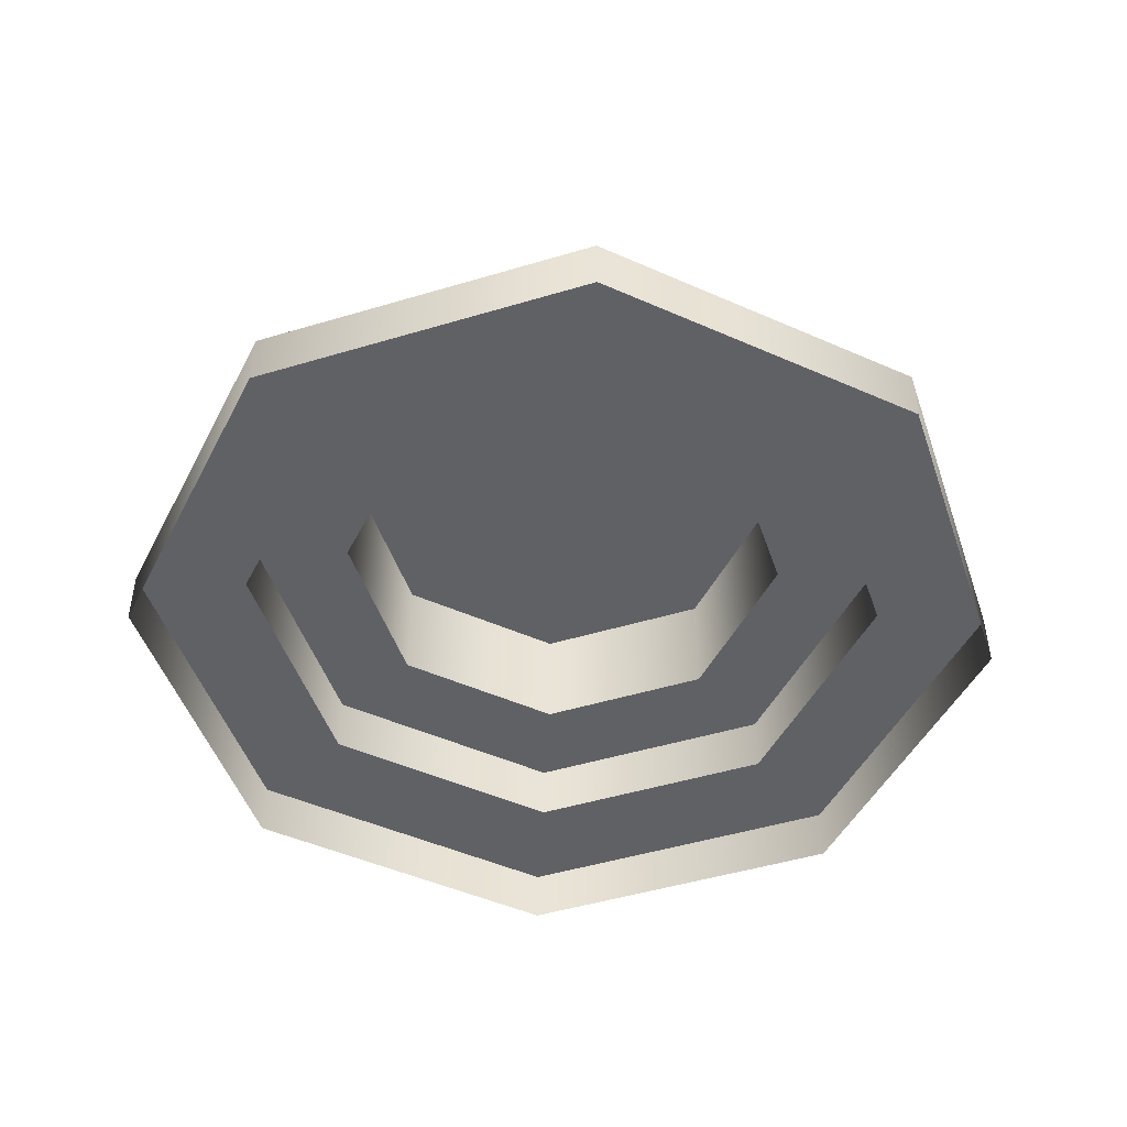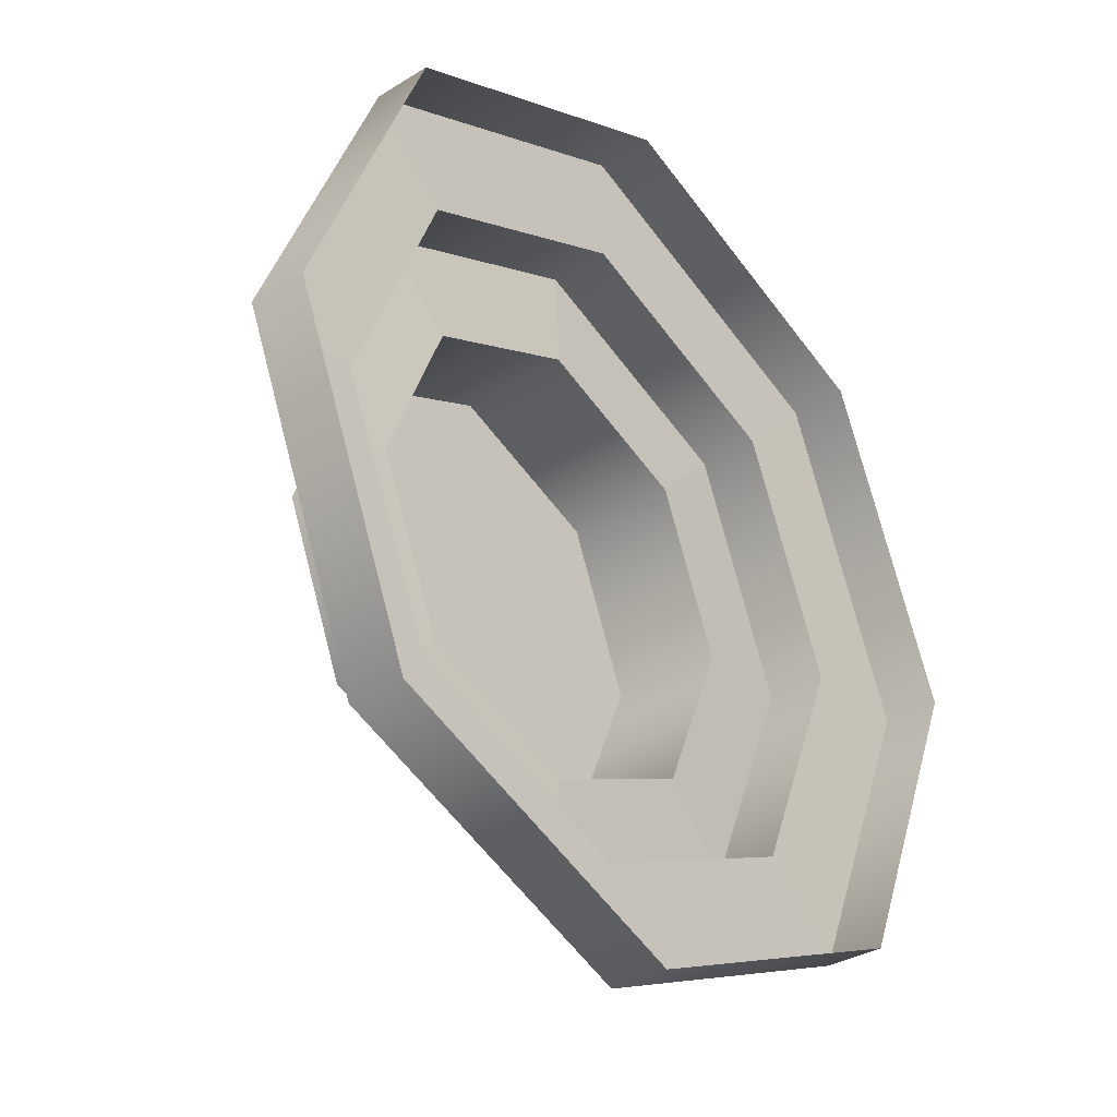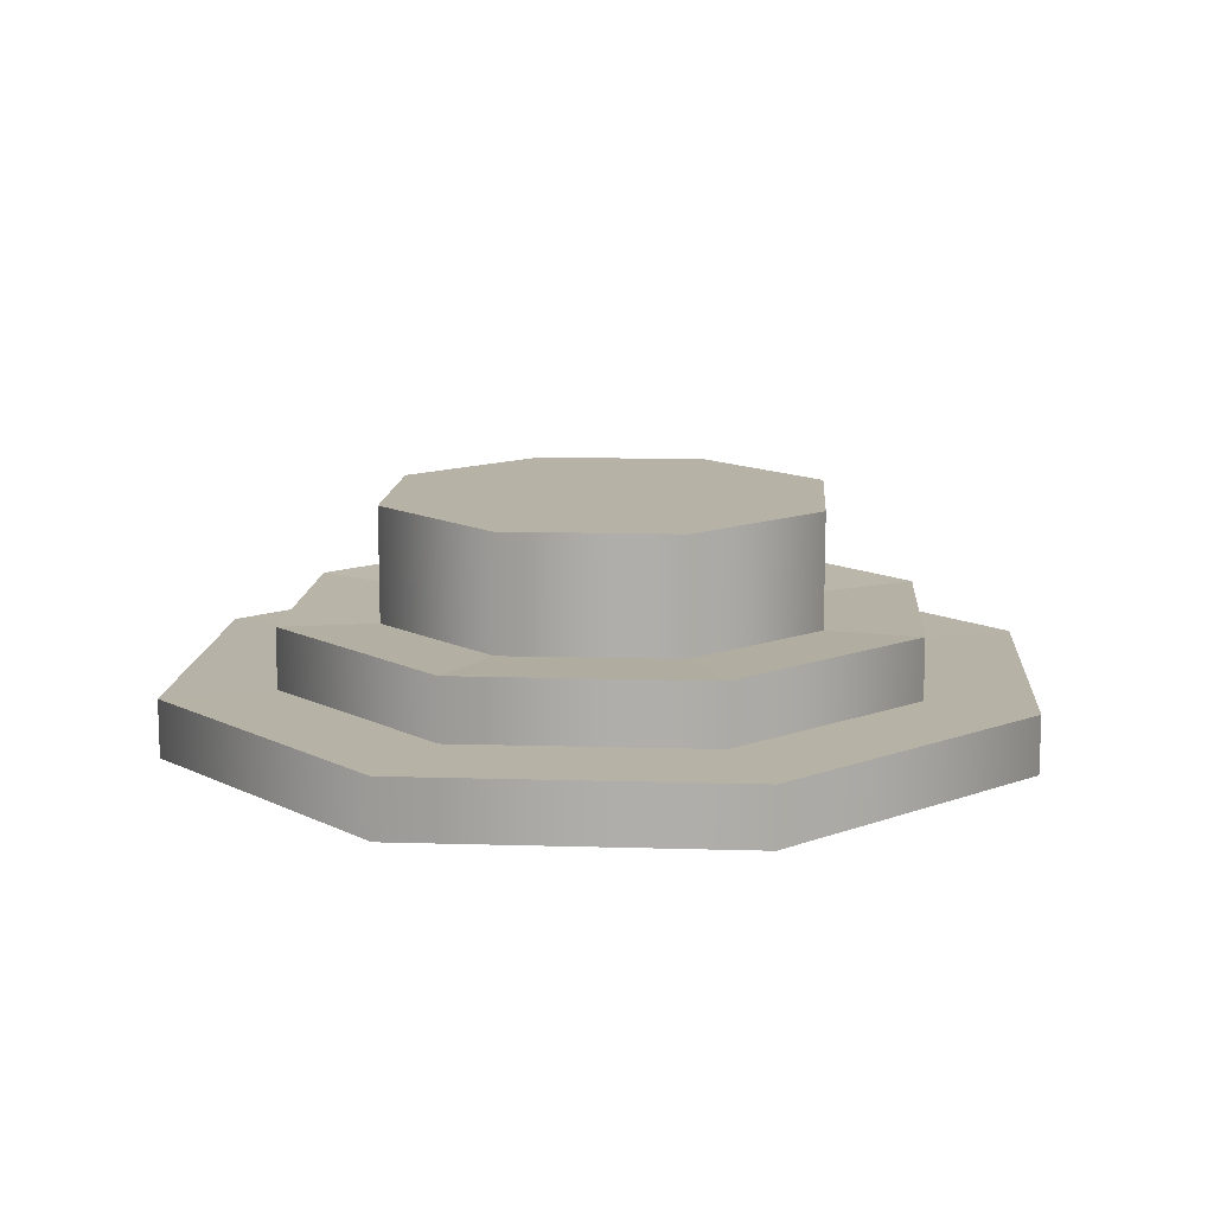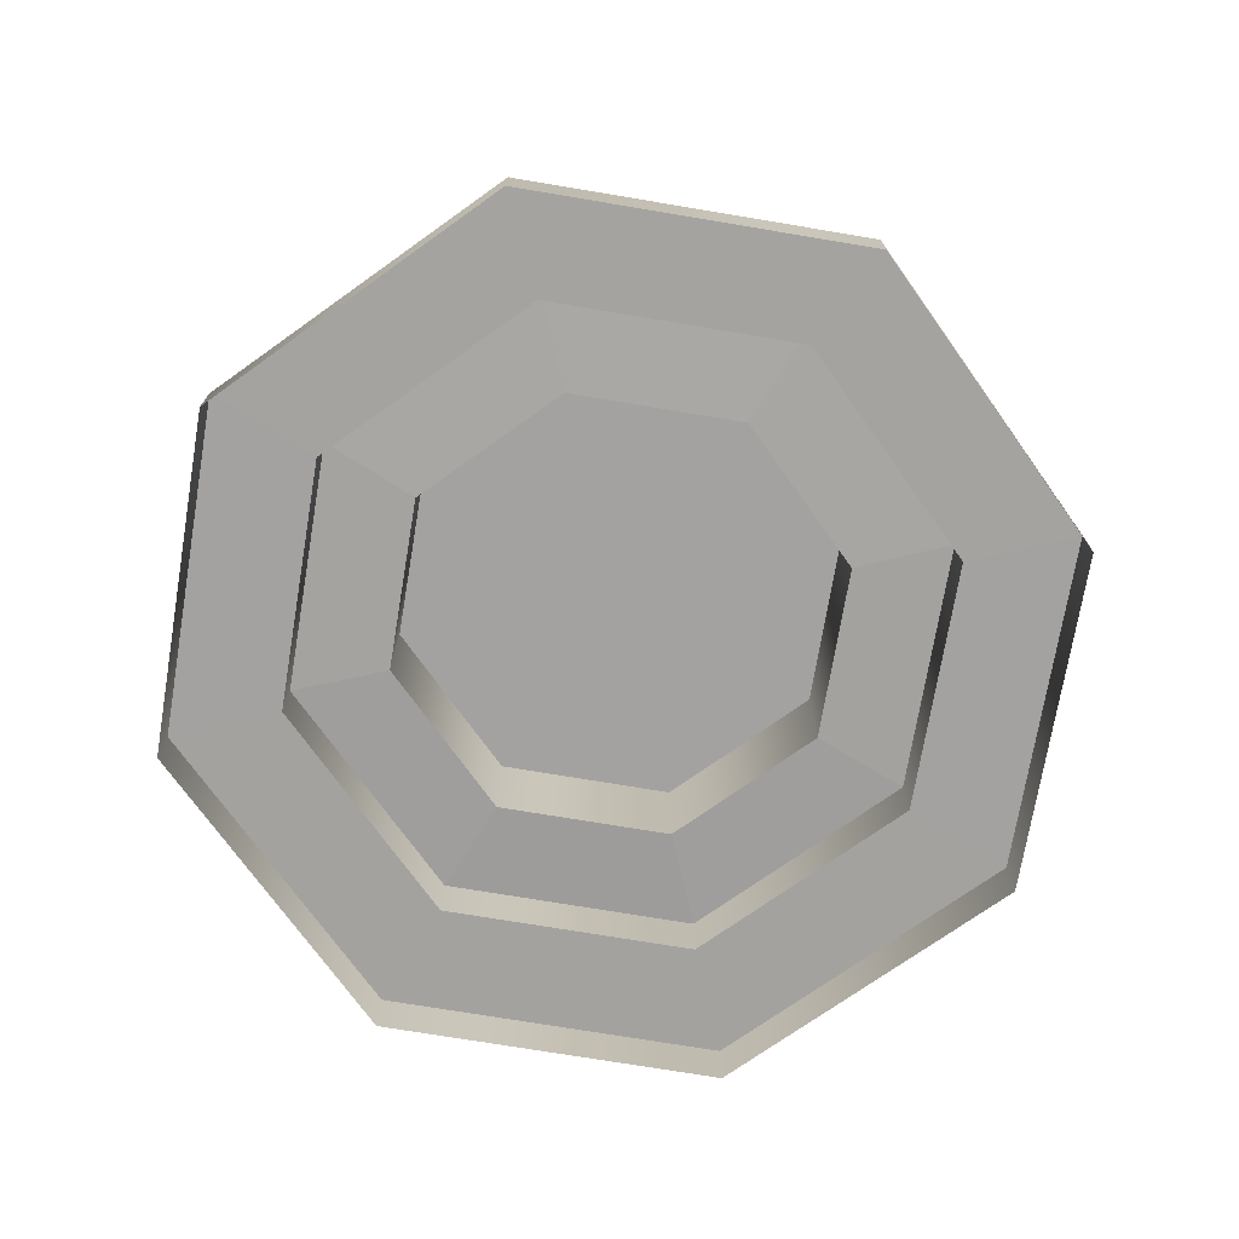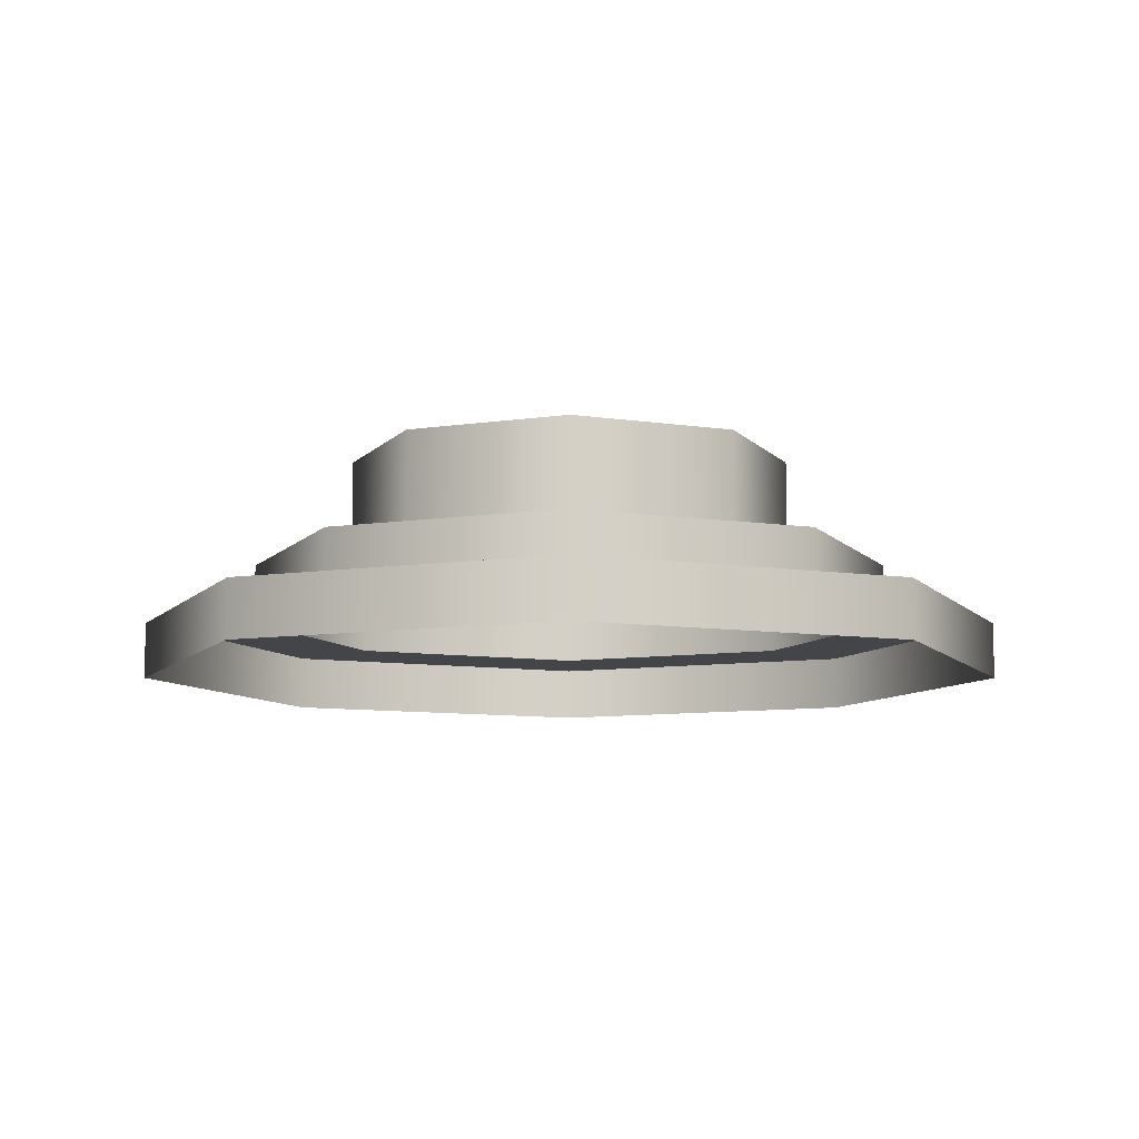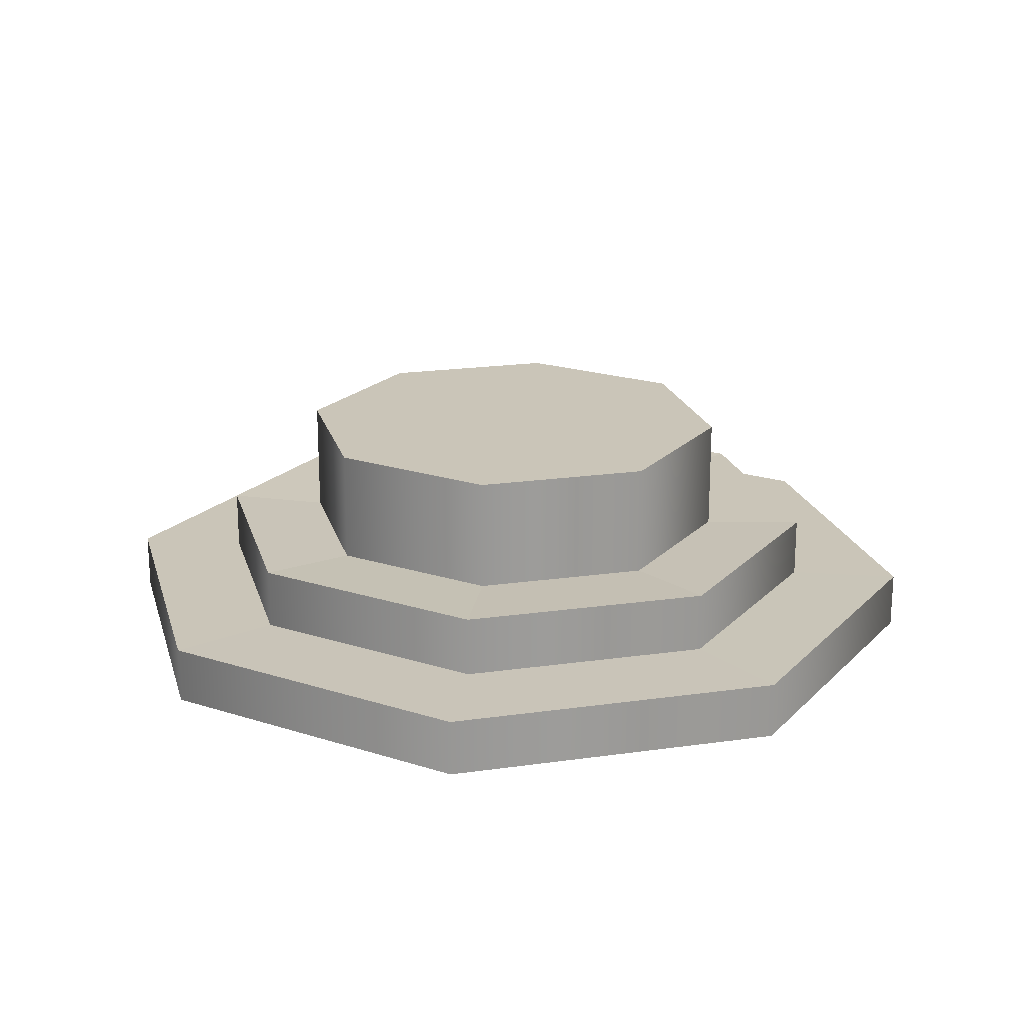
<metadata>
{"format":"obj","ext":"obj","renderer":"f3d","projection":"perspective","resolution":1024,"background":"white","views":[{"elev":-48.1,"azim":176.1,"up":"+Y"},{"elev":-33.3,"azim":-49.4,"up":"+Z"},{"elev":12.5,"azim":-108.5,"up":"+Y"},{"elev":-72.7,"azim":-32.0,"up":"+Y"},{"elev":-9.0,"azim":179.9,"up":"+Y"},{"elev":20.4,"azim":-172.1,"up":"+Y"}]}
</metadata>
<code>
g pb_Mesh217436
v -1.936 0 7.629e-06
v -1.936 0.2515 7.629e-06
v -1.369 0 1.369
v -1.369 0.2515 1.369
v -1.369 0 1.369
v -1.369 0.2515 1.369
v 9.06e-06 0 1.936
v 9.06e-06 0.2515 1.936
v 9.06e-06 0 1.936
v 9.06e-06 0.2515 1.936
v 1.369 0 1.369
v 1.369 0.2515 1.369
v 1.369 0 1.369
v 1.369 0.2515 1.369
v 1.936 0 7.629e-06
v 1.936 0.2515 7.629e-06
v 1.936 0 7.629e-06
v 1.936 0.2515 7.629e-06
v 1.369 0 -1.369
v 1.369 0.2515 -1.369
v 1.369 0 -1.369
v 1.369 0.2515 -1.369
v 9.06e-06 0 -1.936
v 9.06e-06 0.2515 -1.936
v 9.06e-06 0 -1.936
v 9.06e-06 0.2515 -1.936
v -1.369 0 -1.369
v -1.369 0.2515 -1.369
v -1.369 0 -1.369
v -1.369 0.2515 -1.369
v -1.936 0 7.629e-06
v -1.936 0.2515 7.629e-06
v -1.441 0.25 7.629e-06
v -1.441 0.5175 7.629e-06
v -1.019 0.25 1.019
v -1.019 0.5175 1.019
v -1.019 0.25 1.019
v -1.019 0.5175 1.019
v 9.06e-06 0.25 1.441
v 9.06e-06 0.5175 1.441
v 9.06e-06 0.25 1.441
v 9.06e-06 0.5175 1.441
v 1.019 0.25 1.019
v 1.019 0.5175 1.019
v 1.019 0.25 1.019
v 1.019 0.5175 1.019
v 1.441 0.25 7.629e-06
v 1.441 0.5175 7.629e-06
v 1.441 0.25 7.629e-06
v 1.441 0.5175 7.629e-06
v 1.019 0.25 -1.019
v 1.019 0.5175 -1.019
v 1.019 0.25 -1.019
v 1.019 0.5175 -1.019
v 9.06e-06 0.25 -1.441
v 9.06e-06 0.5175 -1.441
v 9.06e-06 0.25 -1.441
v 9.06e-06 0.5175 -1.441
v -1.019 0.25 -1.019
v -1.019 0.5175 -1.019
v -1.019 0.25 -1.019
v -1.019 0.5175 -1.019
v -1.441 0.25 7.629e-06
v -1.441 0.5175 7.629e-06
v -1 0.5 7.629e-06
v -1 0.75 7.629e-06
v -0.7071 0.5 0.7071
v -0.7071 0.75 0.7071
v -0.7071 0.5 0.7071
v -0.7071 0.75 0.7071
v 9.06e-06 0.5 1
v 9.06e-06 0.75 1
v 9.06e-06 0.5 1
v 9.06e-06 0.75 1
v 0.7071 0.5 0.7071
v 0.7071 0.75 0.7071
v 0.7071 0.5 0.7071
v 0.7071 0.75 0.7071
v 1 0.5 7.542e-06
v 1 0.75 7.542e-06
v 1 0.5 7.542e-06
v 1 0.75 7.542e-06
v 0.7071 0.5 -0.7071
v 0.7071 0.75 -0.7071
v 0.7071 0.5 -0.7071
v 0.7071 0.75 -0.7071
v 9.06e-06 0.5 -1
v 9.06e-06 0.75 -1
v 9.06e-06 0.5 -1
v 9.06e-06 0.75 -1
v -0.7071 0.5 -0.7071
v -0.7071 0.75 -0.7071
v -0.7071 0.5 -0.7071
v -0.7071 0.75 -0.7071
v -1 0.5 7.629e-06
v -1 0.75 7.629e-06
v -1 1 7.629e-06
v -0.7071 1 0.7071
v -0.7071 1 0.7071
v 9.06e-06 1 1
v 9.06e-06 1 1
v 0.7071 1 0.7071
v 0.7071 1 0.7071
v 1 1 7.542e-06
v 1 1 7.542e-06
v 0.7071 1 -0.7071
v 0.7071 1 -0.7071
v 9.06e-06 1 -1
v 9.06e-06 1 -1
v -0.7071 1 -0.7071
v -0.7071 1 -0.7071
v -1 1 7.629e-06
v -1 1 7.629e-06
v 9.06e-06 1 7.629e-06
v -0.7071 1 0.7071
v 9.06e-06 1 1
v 0.7071 1 0.7071
v 1 1 7.542e-06
v 0.7071 1 -0.7071
v 9.06e-06 1 -1
v -0.7071 1 -0.7071
v 9.06e-06 0.5 1
v 0.7071 0.5 0.7071
v 9.06e-06 0.5175 1.441
v 1.019 0.5175 1.019
v -1 0.5 7.629e-06
v -0.7071 0.5 0.7071
v -1.441 0.5175 7.629e-06
v -1.019 0.5175 1.019
v -0.7071 0.5 0.7071
v 9.06e-06 0.5 1
v -1.019 0.5175 1.019
v 9.06e-06 0.5175 1.441
v -0.7071 0.5 -0.7071
v -1 0.5 7.629e-06
v -1.019 0.5175 -1.019
v -1.441 0.5175 7.629e-06
v 0.7071 0.5 0.7071
v 1 0.5 7.542e-06
v 1.019 0.5175 1.019
v 1.441 0.5175 7.629e-06
v 9.06e-06 0.5 -1
v -0.7071 0.5 -0.7071
v 9.06e-06 0.5175 -1.441
v -1.019 0.5175 -1.019
v 1 0.5 7.542e-06
v 0.7071 0.5 -0.7071
v 1.441 0.5175 7.629e-06
v 1.019 0.5175 -1.019
v 0.7071 0.5 -0.7071
v 9.06e-06 0.5 -1
v 1.019 0.5175 -1.019
v 9.06e-06 0.5175 -1.441
v 9.06e-06 0.25 1.441
v 1.019 0.25 1.019
v 9.06e-06 0.2515 1.936
v 1.369 0.2515 1.369
v -1.441 0.25 7.629e-06
v -1.019 0.25 1.019
v -1.936 0.2515 7.629e-06
v -1.369 0.2515 1.369
v -1.019 0.25 1.019
v 9.06e-06 0.25 1.441
v -1.369 0.2515 1.369
v 9.06e-06 0.2515 1.936
v -1.019 0.25 -1.019
v -1.441 0.25 7.629e-06
v -1.369 0.2515 -1.369
v -1.936 0.2515 7.629e-06
v 1.019 0.25 1.019
v 1.441 0.25 7.629e-06
v 1.369 0.2515 1.369
v 1.936 0.2515 7.629e-06
v 1.441 0.25 7.629e-06
v 1.019 0.25 -1.019
v 1.936 0.2515 7.629e-06
v 1.369 0.2515 -1.369
v 1.019 0.25 -1.019
v 9.06e-06 0.25 -1.441
v 1.369 0.2515 -1.369
v 9.06e-06 0.2515 -1.936
v 9.06e-06 0.25 -1.441
v -1.019 0.25 -1.019
v 9.06e-06 0.2515 -1.936
v -1.369 0.2515 -1.369
g pb_Mesh217436_0
g pb_Mesh217436_1
f 3 2 1
f 3 4 2
f 7 6 5
f 7 8 6
f 11 10 9
f 11 12 10
f 15 14 13
f 15 16 14
f 19 18 17
f 19 20 18
f 23 22 21
f 23 24 22
f 27 26 25
f 27 28 26
f 31 30 29
f 31 32 30
f 35 34 33
f 35 36 34
f 39 38 37
f 39 40 38
f 43 42 41
f 43 44 42
f 47 46 45
f 47 48 46
f 51 50 49
f 51 52 50
f 55 54 53
f 55 56 54
f 59 58 57
f 59 60 58
f 63 62 61
f 63 64 62
f 67 66 65
f 67 68 66
f 71 70 69
f 71 72 70
f 75 74 73
f 75 76 74
f 79 78 77
f 79 80 78
f 83 82 81
f 83 84 82
f 87 86 85
f 87 88 86
f 91 90 89
f 91 92 90
f 95 94 93
f 95 96 94
f 68 97 66
f 68 98 97
f 72 99 70
f 72 100 99
f 76 101 74
f 76 102 101
f 80 103 78
f 80 104 103
f 84 105 82
f 84 106 105
f 88 107 86
f 88 108 107
f 92 109 90
f 92 110 109
f 96 111 94
f 96 112 111
f 115 114 113
f 116 114 115
f 117 114 116
f 118 114 117
f 119 114 118
f 120 114 119
f 121 114 120
f 113 114 121
f 124 123 122
f 124 125 123
f 128 127 126
f 128 129 127
f 132 131 130
f 132 133 131
f 136 135 134
f 136 137 135
f 140 139 138
f 140 141 139
f 144 143 142
f 144 145 143
f 148 147 146
f 148 149 147
f 152 151 150
f 152 153 151
f 156 155 154
f 156 157 155
f 160 159 158
f 160 161 159
f 164 163 162
f 164 165 163
f 168 167 166
f 168 169 167
f 172 171 170
f 172 173 171
f 176 175 174
f 176 177 175
f 180 179 178
f 180 181 179
f 184 183 182
f 184 185 183

</code>
